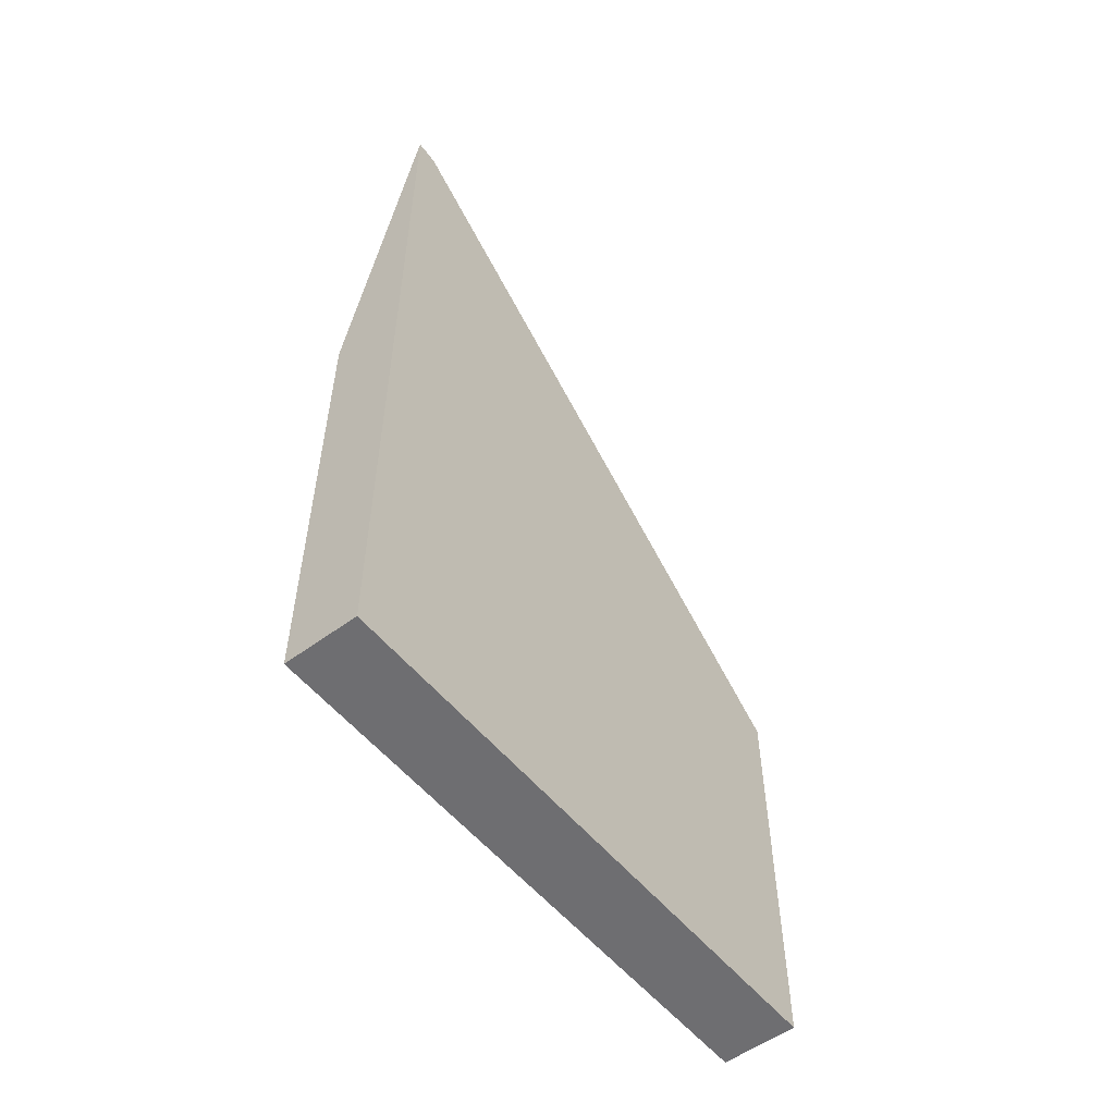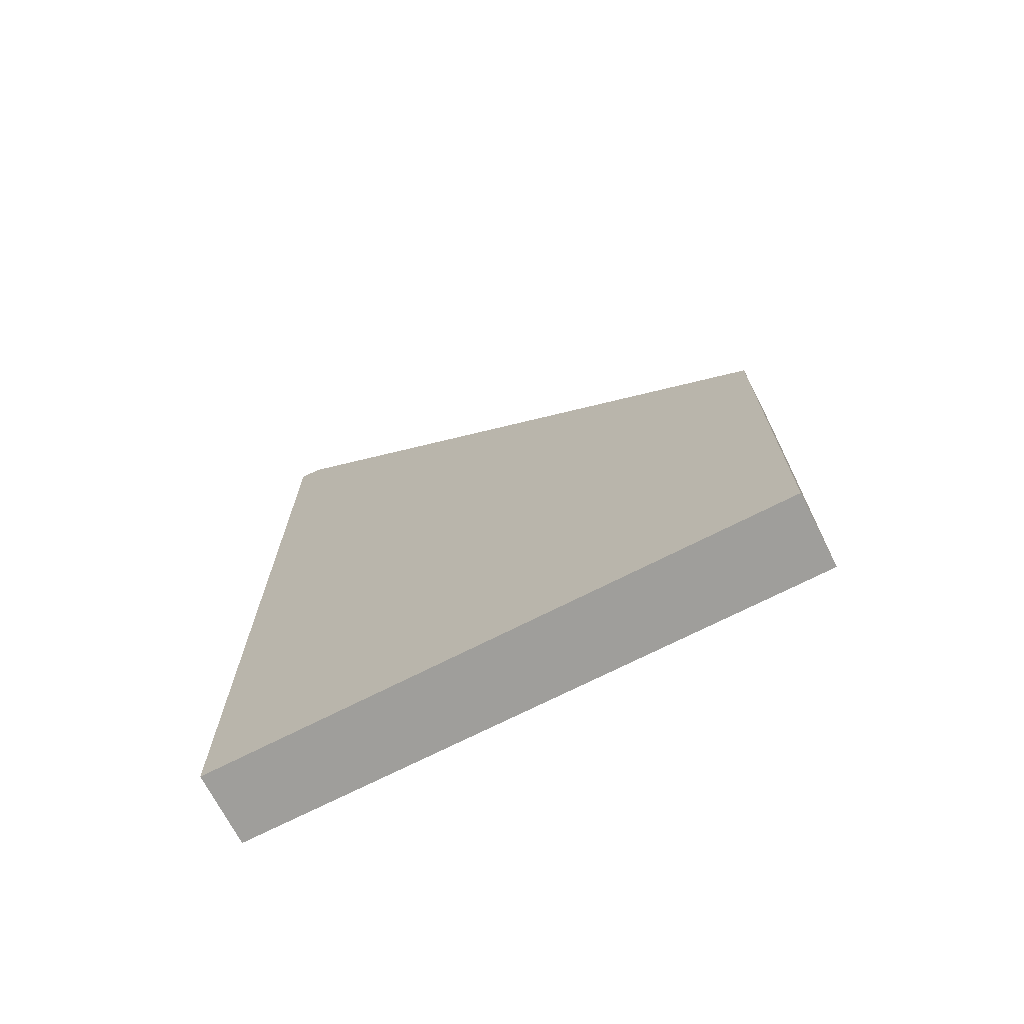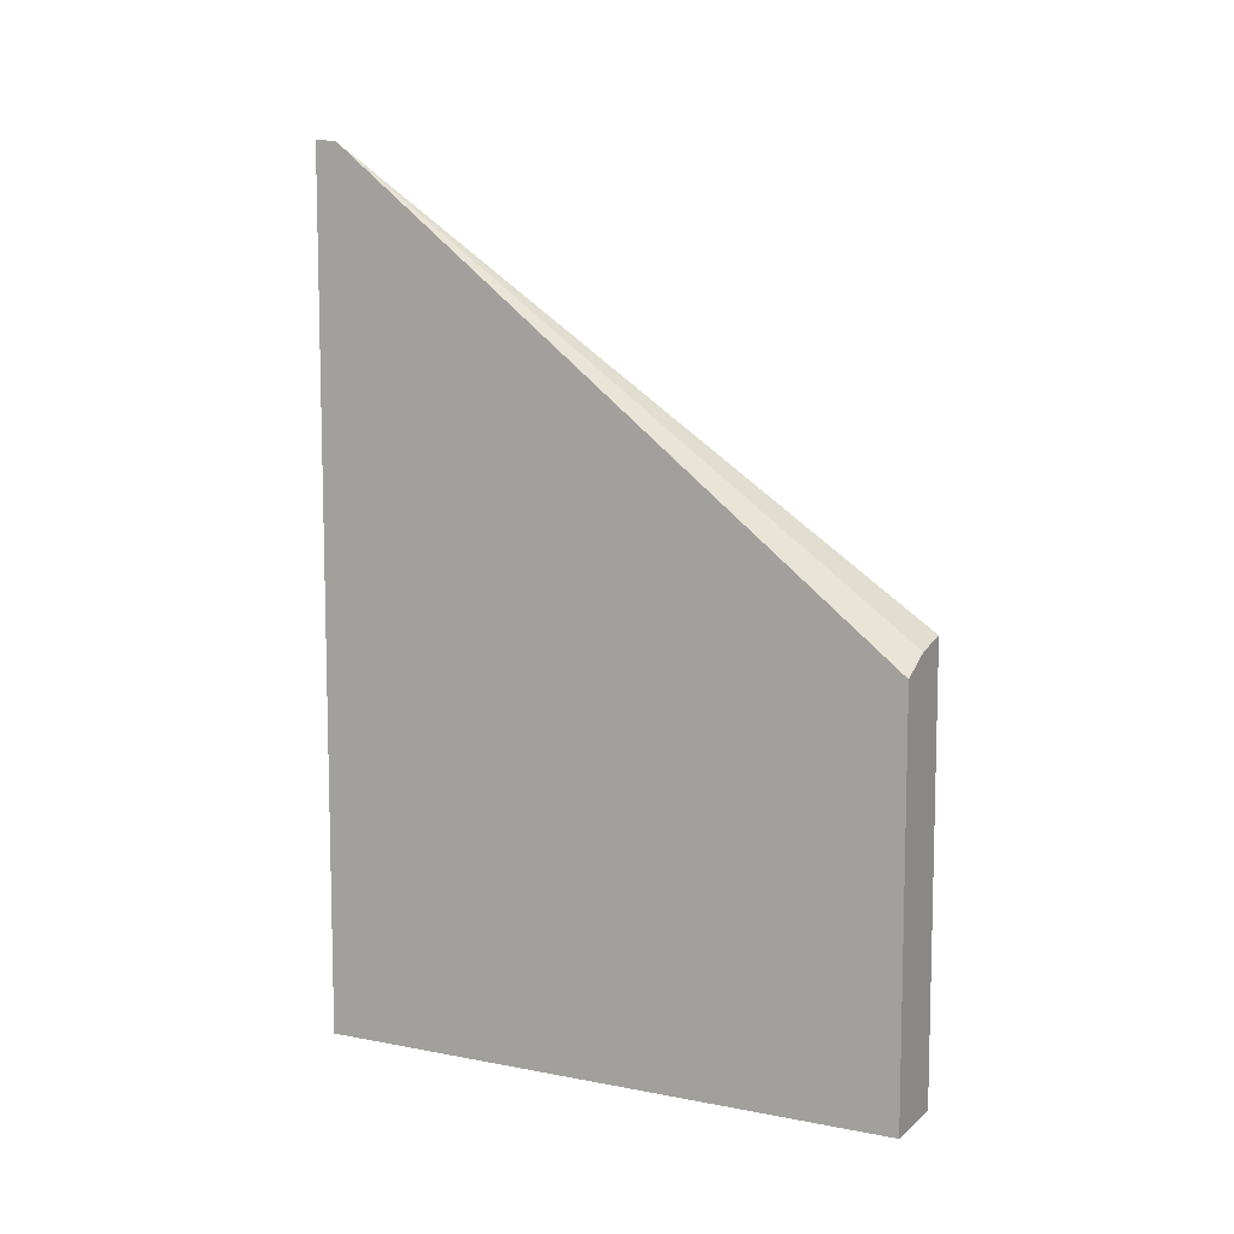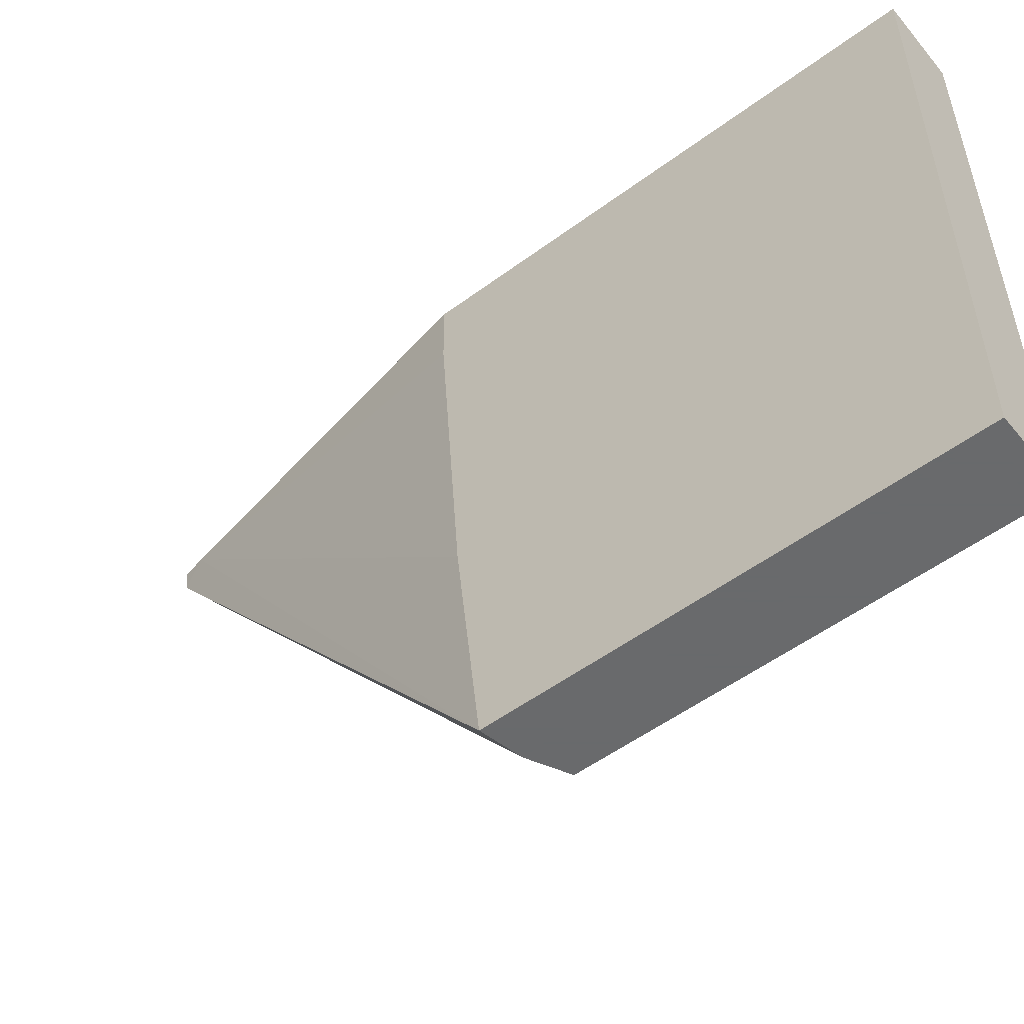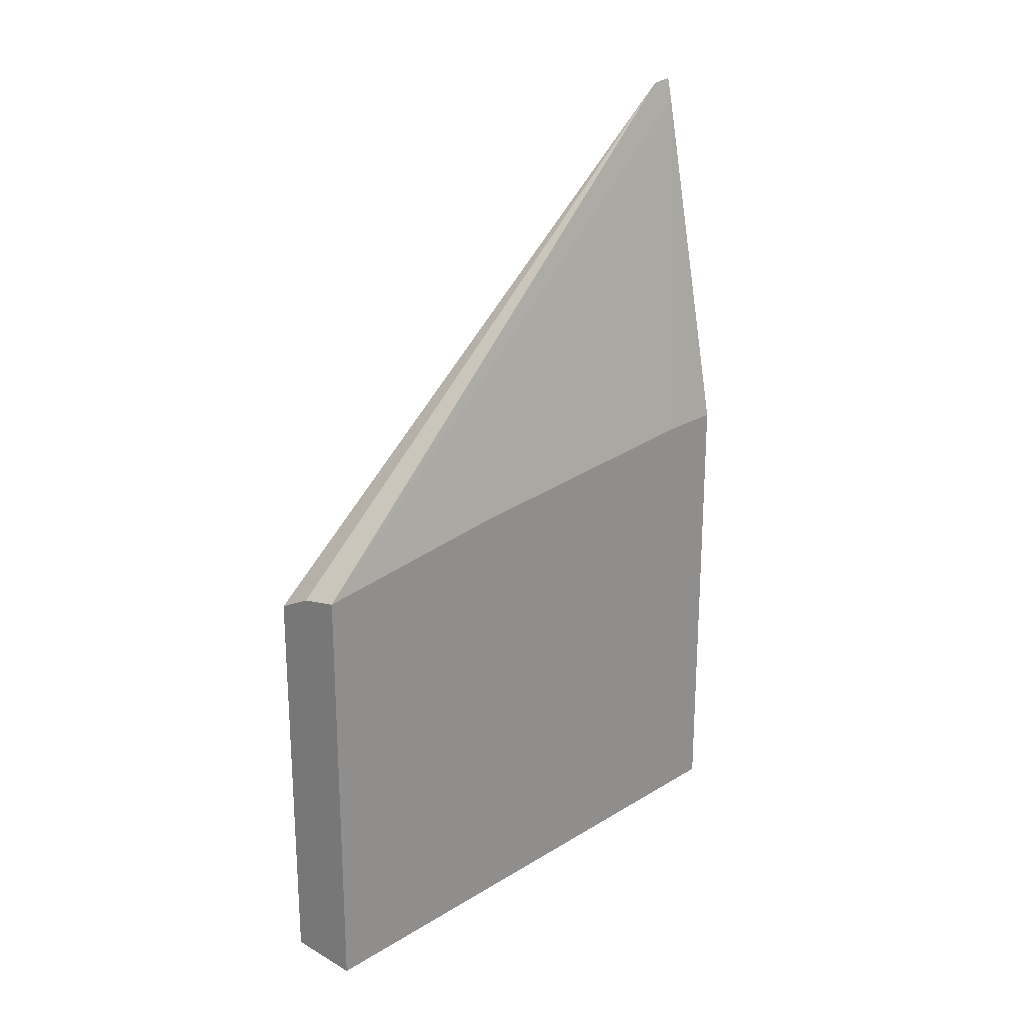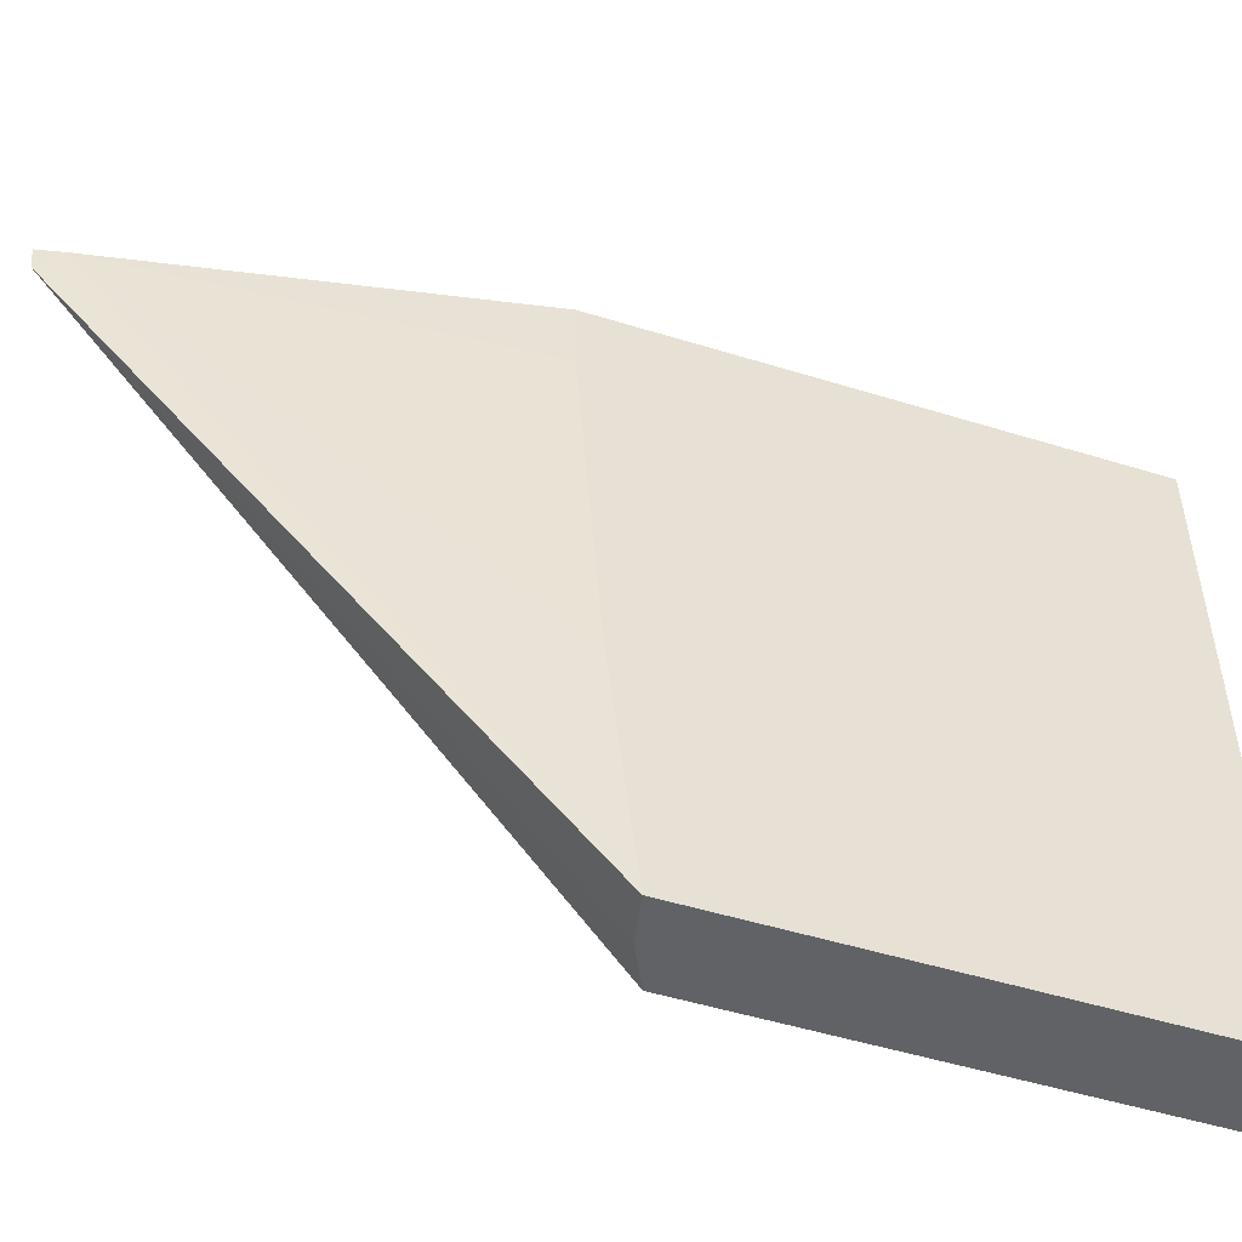
<metadata>
{"format":"obj","ext":"obj","renderer":"f3d","projection":"perspective","resolution":1024,"background":"white","views":[{"elev":-54.4,"azim":38.2,"up":"+Y"},{"elev":-70.8,"azim":117.1,"up":"+Y"},{"elev":9.0,"azim":117.1,"up":"+Y"},{"elev":-52.9,"azim":-51.5,"up":"+Z"},{"elev":22.3,"azim":-136.2,"up":"+Y"},{"elev":-50.6,"azim":-108.7,"up":"+Z"}]}
</metadata>
<code>
v -0.01177 0.1433 0.05064
v -0.01177 0.1433 -0.08621
v 0.005756 0.1433 0.05064
v -0.01177 0.2548 0.05064
v 0.005756 0.1433 -0.08621
v -0.01177 0.2436 -0.08621
v 0.005756 0.3442 0.05064
v 0.004576 0.3389 0.05064
v -0.01177 0.2546 0.03561
v 0.005756 0.2376 -0.08621
v -0.01177 0.2493 -0.03561
v 0.005756 0.3436 0.04533
v -0.002593 0.2417 -0.08621
f 3 5 10
f 10 13 12
f 8 11 9
f 7 12 8
f 6 12 13
f 6 8 12
f 6 11 8
f 4 8 9
f 3 12 7
f 3 10 12
f 2 10 5
f 1 3 7
f 2 6 13
f 2 13 10
f 1 5 3
f 1 7 8
f 1 8 4
f 1 2 5
f 1 9 11
f 1 11 6
f 1 6 2
f 1 4 9

</code>
